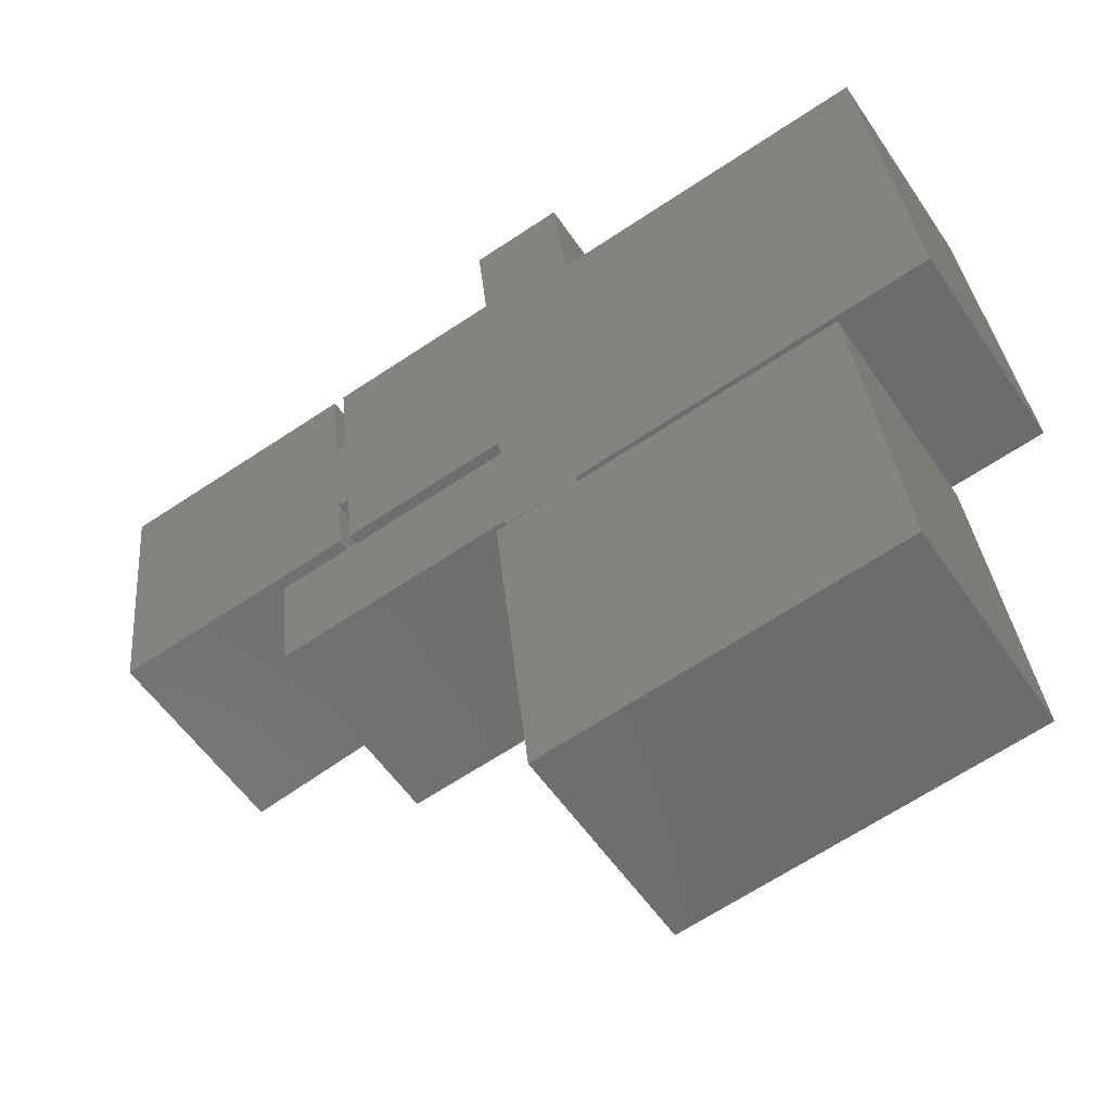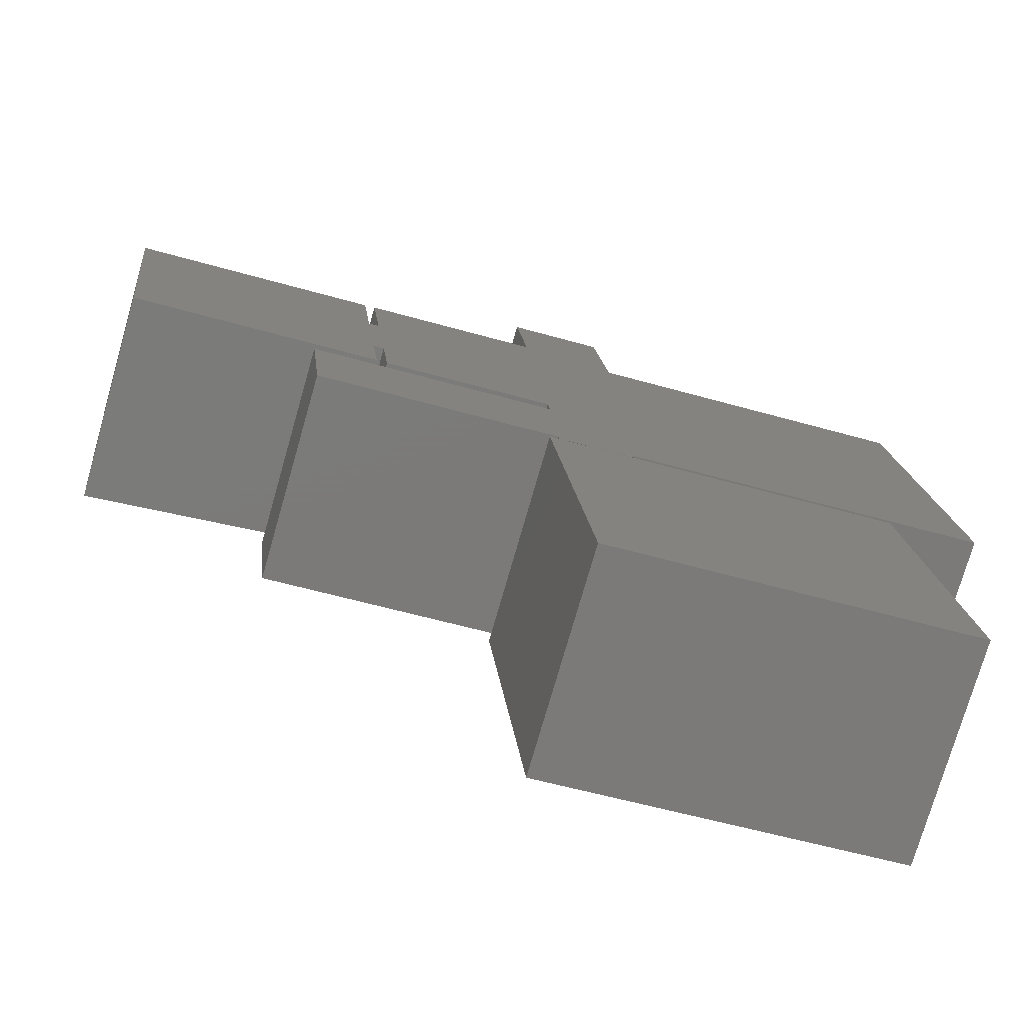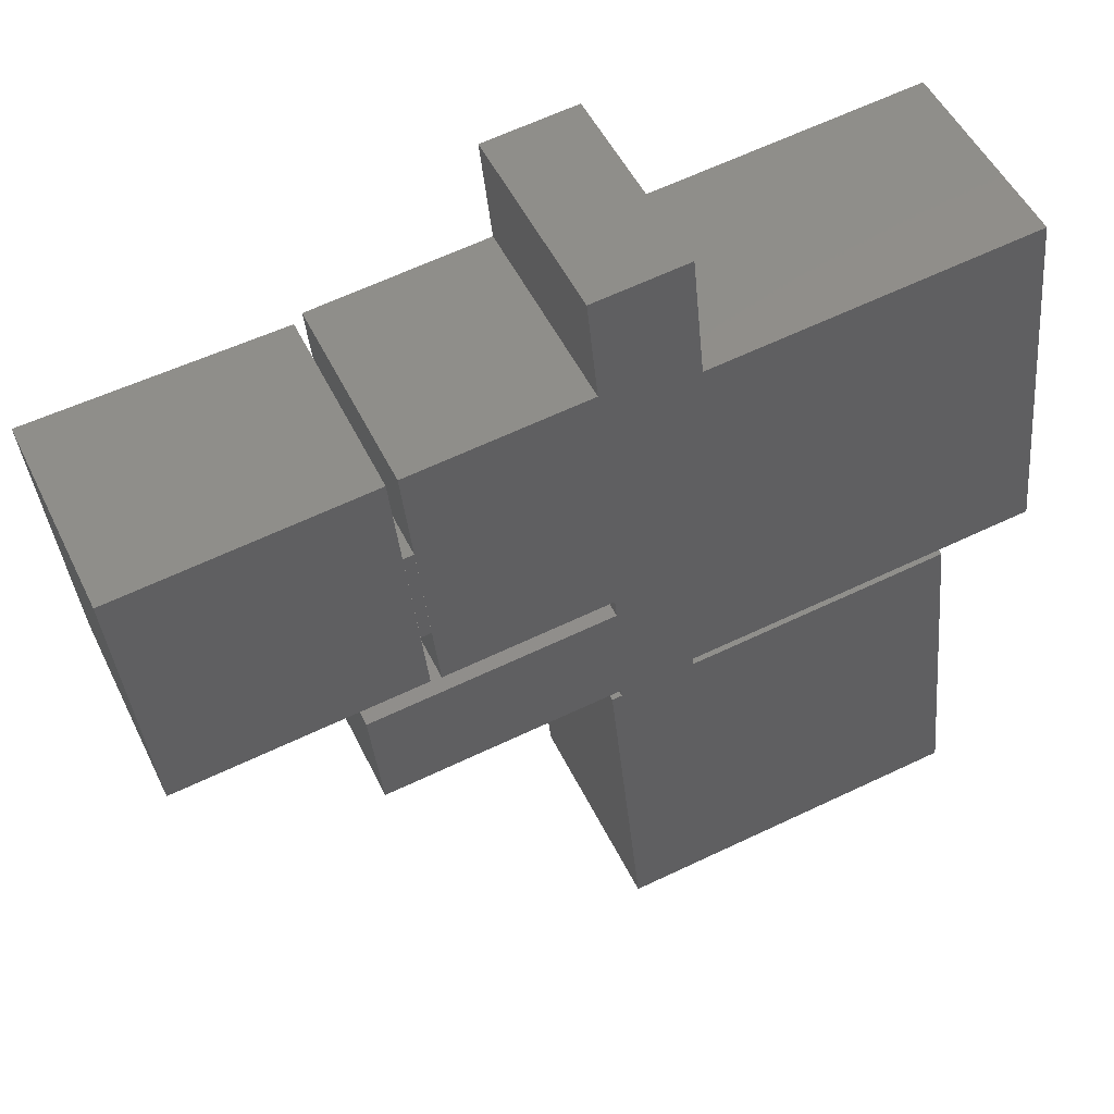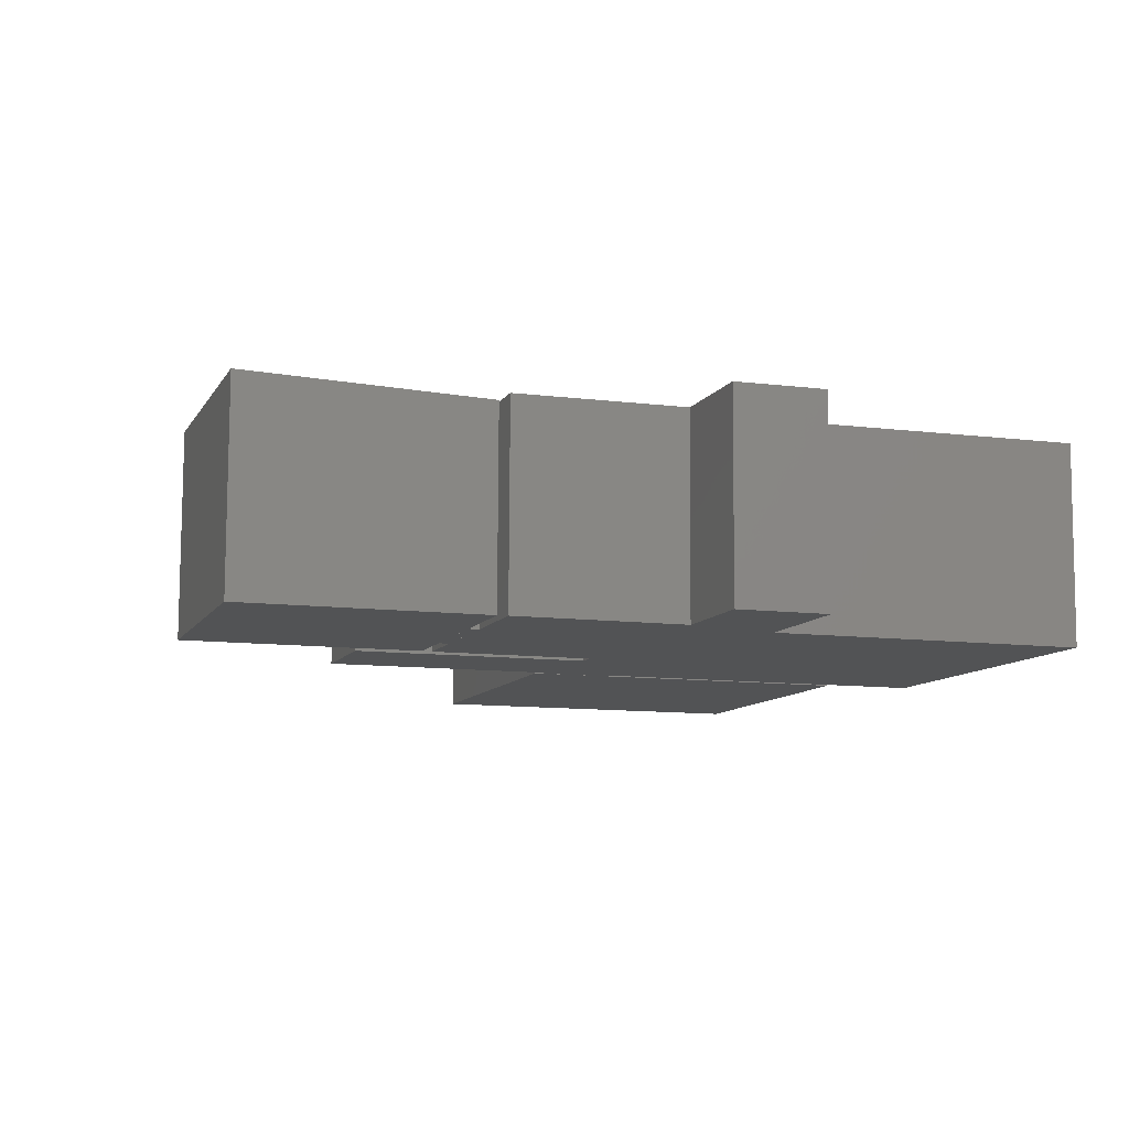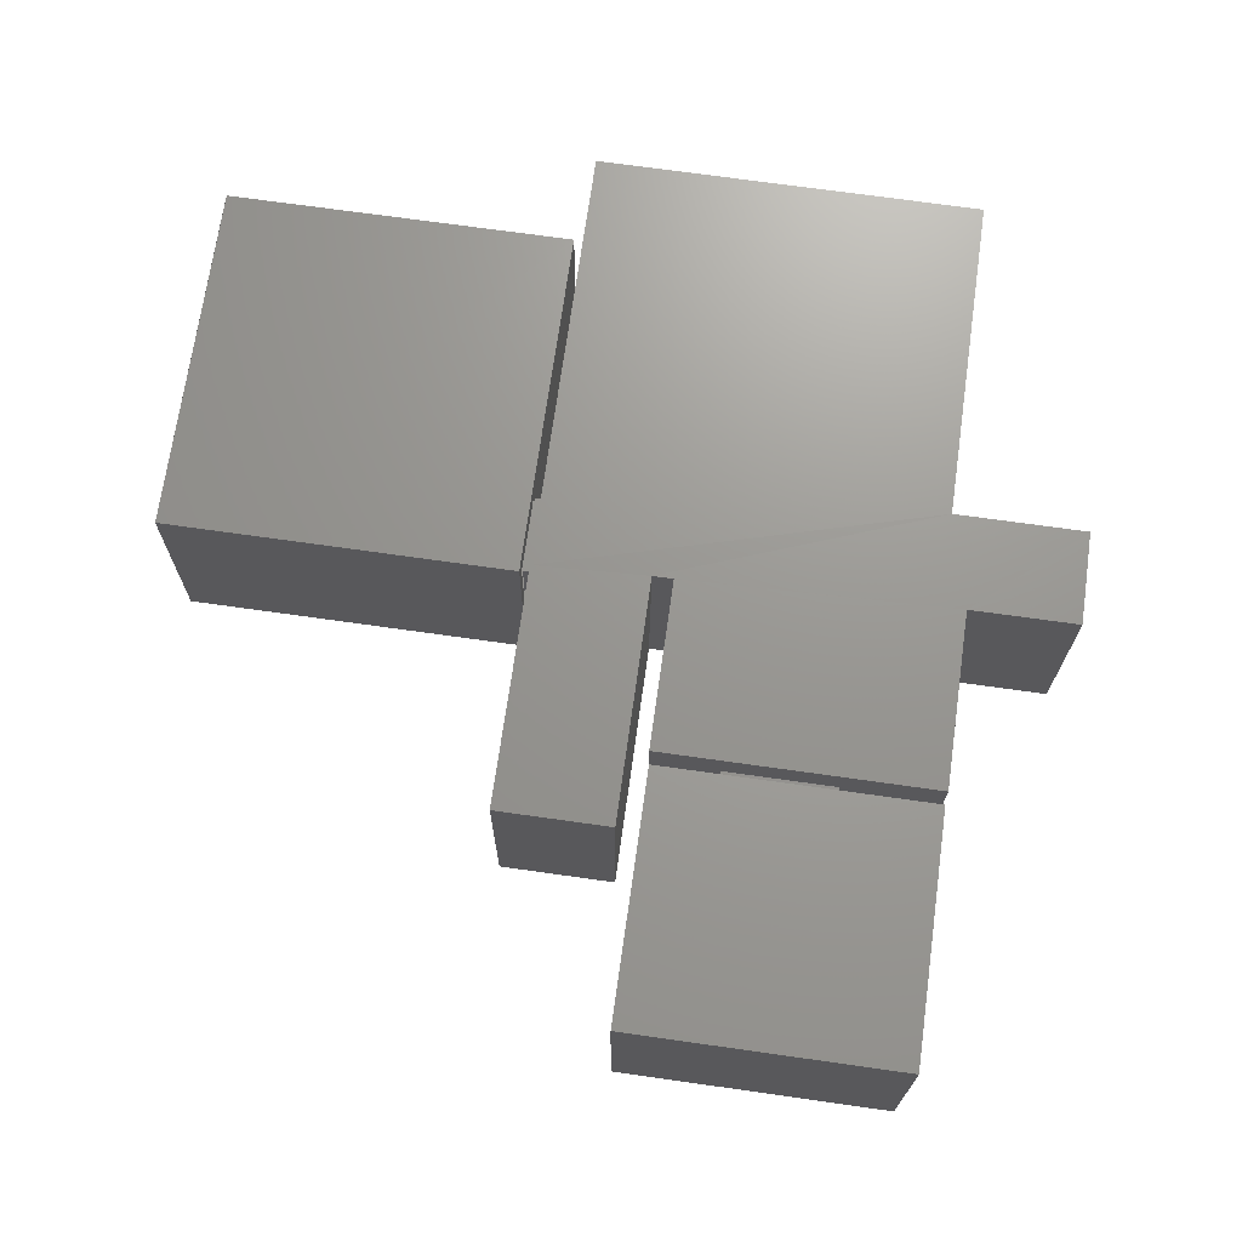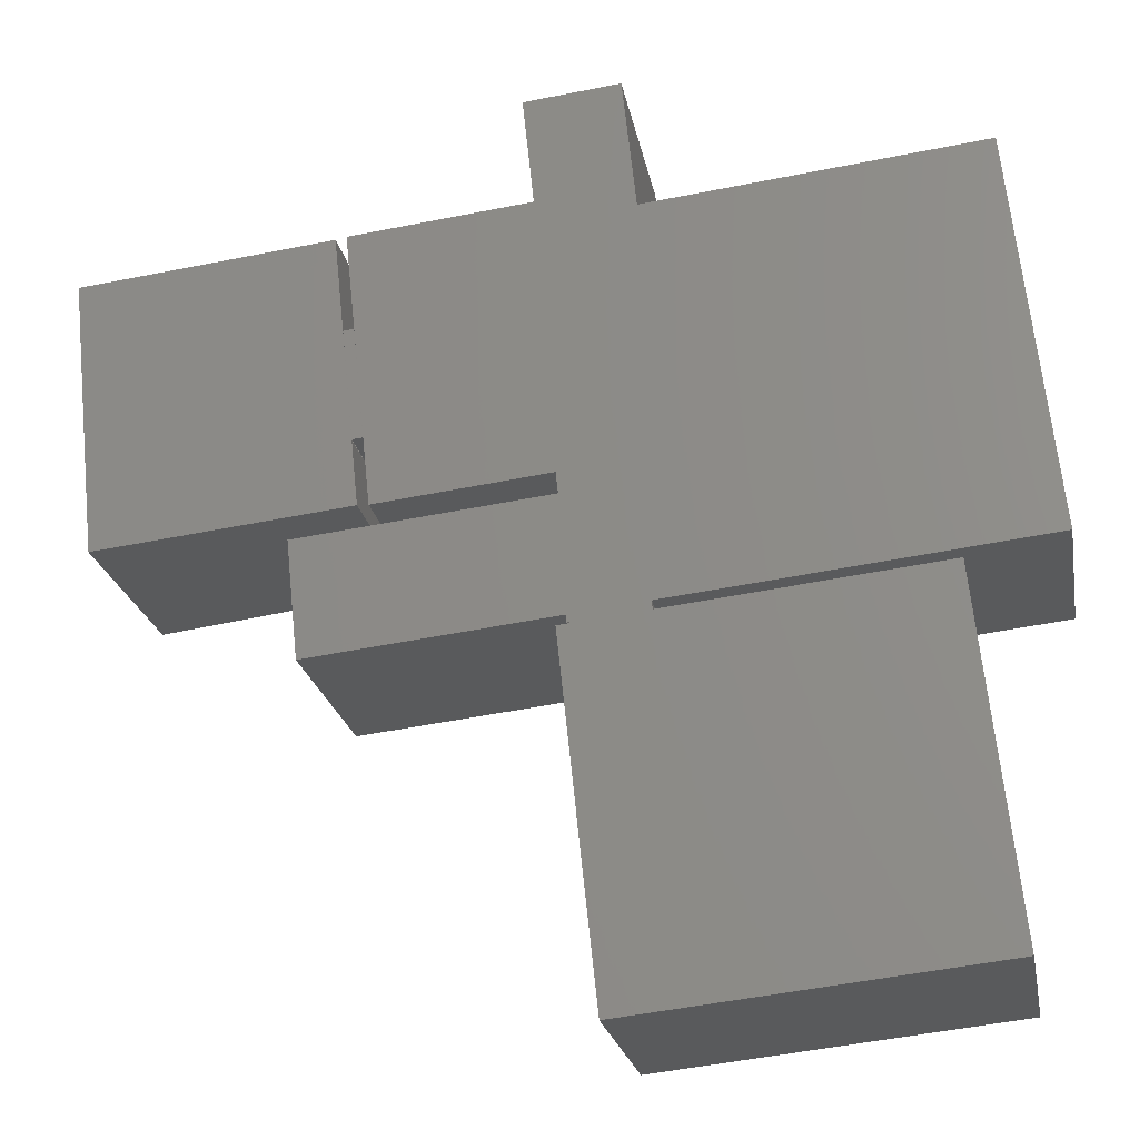
<metadata>
{"format":"stl","ext":"stl","renderer":"f3d","projection":"perspective","resolution":1024,"background":"white","views":[{"elev":-55.1,"azim":-147.0,"up":"+Y"},{"elev":-75.3,"azim":163.8,"up":"+Y"},{"elev":49.7,"azim":154.8,"up":"+Y"},{"elev":-9.5,"azim":156.1,"up":"+Z"},{"elev":70.6,"azim":92.0,"up":"+Z"},{"elev":-22.6,"azim":-169.8,"up":"+Y"}]}
</metadata>
<code>
# stl→obj: 78 verts, 121 faces
v -2.629 1.314 -1.335
v -2.208 5.301 -1.345
v -2.217 5.307 0.8161
v -2.637 1.32 0.8262
v 2.154 5.08 -1.326
v 3.983 4.887 -1.318
v 3.974 4.893 0.8393
v 2.145 5.086 0.8315
v 3.749 2.751 0.4976
v 3.757 2.746 -1.313
v 3.684 2.058 -1.311
v 3.675 2.064 0.8465
v 3.748 2.752 0.8447
v 1.916 2.029 -1.318
v 4.442 1.764 -1.307
v 4.434 1.771 0.8504
v 1.907 2.036 0.8394
v 1.938 2.243 -1.319
v 1.93 2.25 0.8388
v 4.317 0.5811 -1.304
v 4.309 0.5875 0.8534
v 3.877 3.886 -1.316
v 3.87 3.891 0.4948
v 3.868 3.892 0.8418
v 3.75 2.751 0.4976
v 3.871 3.891 0.4948
v 3.978 3.88 0.4952
v 3.857 2.74 0.4981
v 3.878 3.886 -1.316
v 3.985 3.874 -1.315
v 3.758 2.746 -1.313
v 3.865 2.735 -1.312
v 1.161 4.945 -1.33
v 1.152 4.952 0.8293
v 1.302 6.295 -1.333
v 1.293 6.301 0.825
v 2.27 6.193 -1.329
v 2.261 6.199 0.8289
v 1.072 0.9235 -1.318
v 1.845 0.8419 -1.315
v 1.837 0.8483 0.8437
v 1.837 0.8477 0.6587
v 1.838 0.7661 -1.315
v 1.829 0.7719 0.6589
v 1.064 0.9293 0.6557
v 1.837 0.8483 0.8442
v 1.056 0.8535 0.6559
v 1.064 0.8477 -1.318
v -1.68 1.127 -1.33
v -2.056 -2.44 -1.321
v 1.561 -2.822 -1.305
v 1.937 0.7448 -1.314
v 1.836 0.7556 -1.315
v 1.061 0.8373 -1.318
v -1.689 1.133 0.8871
v -2.065 -2.433 0.8961
v -2.065 -2.433 0.9022
v 1.552 -2.815 0.918
v 1.828 0.7614 0.6583
v 1.928 0.7514 0.9037
v 1.827 0.7621 0.9032
v -1.689 1.133 0.8879
v 1.053 0.8431 0.6549
v 1.052 0.8439 0.8999
v 3.865 2.73 -1.312
v 3.794 2.061 -1.311
v 6.36 1.791 -1.3
v 6.656 4.595 -1.307
v 4.091 4.866 -1.318
v 3.986 3.875 -1.315
v 3.979 3.881 0.4918
v 4.082 4.872 0.7629
v 3.978 3.881 0.7654
v 6.351 1.797 0.8793
v 6.647 4.602 0.8722
v 3.786 2.068 0.77
v 3.857 2.736 0.7683
v 3.858 2.735 0.4947
f 1 2 3
f 1 3 4
f 5 6 7
f 5 7 8
f 9 10 11
f 11 12 13
f 11 13 9
f 14 15 16
f 14 16 17
f 11 18 19
f 11 19 12
f 18 14 17
f 18 17 19
f 15 20 21
f 15 21 16
f 7 6 22
f 23 24 7
f 22 23 7
f 23 9 13
f 23 13 24
f 25 26 27
f 25 27 28
f 26 29 30
f 26 30 27
f 31 25 28
f 31 28 32
f 29 31 32
f 29 32 30
f 2 33 34
f 2 34 3
f 33 35 36
f 33 36 34
f 35 37 38
f 35 38 36
f 37 5 8
f 37 8 38
f 33 2 1
f 1 39 40
f 40 20 15
f 40 15 14
f 33 1 40
f 37 35 33
f 22 6 5
f 5 37 33
f 33 40 14
f 18 11 10
f 33 14 18
f 22 5 33
f 18 10 22
f 18 22 33
f 41 21 20
f 20 40 42
f 20 42 41
f 42 40 43
f 42 43 44
f 1 4 45
f 1 45 39
f 46 21 41
f 42 45 4
f 42 4 41
f 45 42 44
f 45 44 47
f 39 45 47
f 39 47 48
f 40 39 48
f 40 48 43
f 49 50 51
f 51 52 53
f 53 54 49
f 51 53 49
f 50 49 49
f 50 49 50
f 50 49 55
f 50 55 56
f 51 50 57
f 51 57 58
f 59 53 52
f 52 60 61
f 52 61 59
f 52 51 58
f 52 58 60
f 62 49 54
f 63 64 62
f 54 63 62
f 63 59 61
f 63 61 64
f 65 66 67
f 67 68 69
f 69 70 65
f 67 69 65
f 71 70 69
f 69 72 73
f 69 73 71
f 68 67 74
f 68 74 75
f 67 66 76
f 67 76 74
f 68 75 72
f 68 72 69
f 73 72 75
f 75 74 76
f 76 77 73
f 75 76 73
f 21 46 17
f 21 17 16
f 19 8 7
f 19 7 12
f 36 38 8
f 36 8 34
f 55 60 58
f 55 58 56
f 78 71 73
f 78 73 77
f 76 66 65
f 78 77 76
f 65 78 76
f 4 3 34
f 4 34 46
f 8 19 17
f 17 46 34
f 17 34 8

</code>
